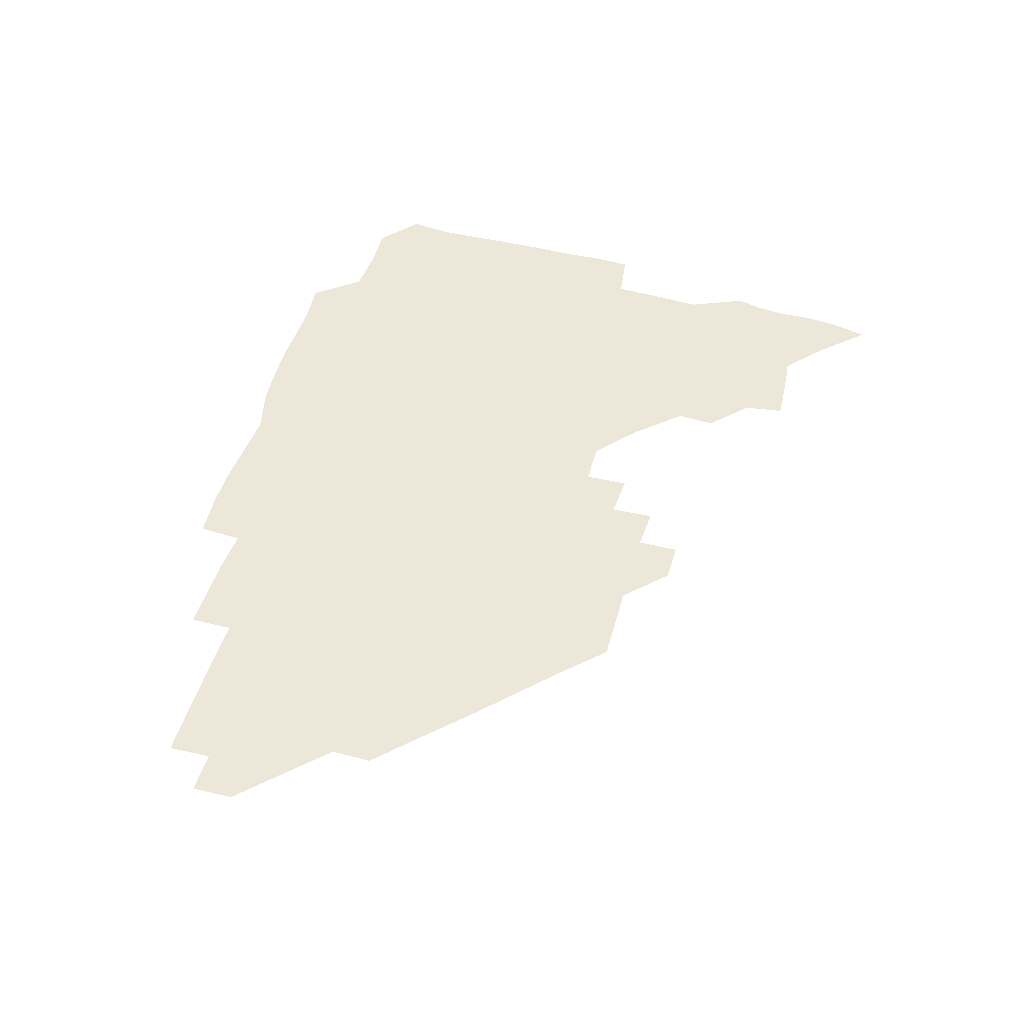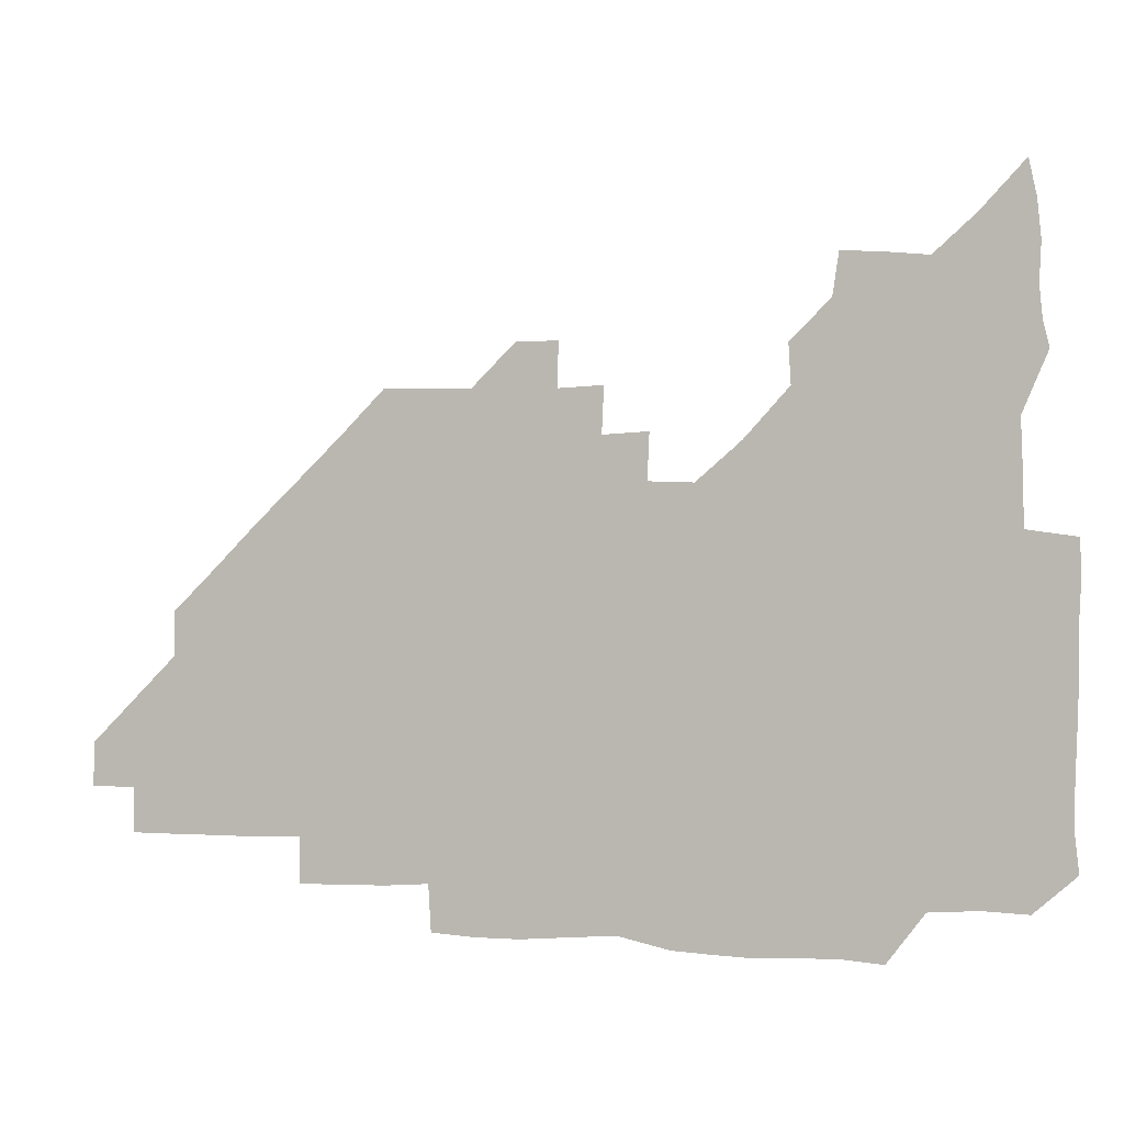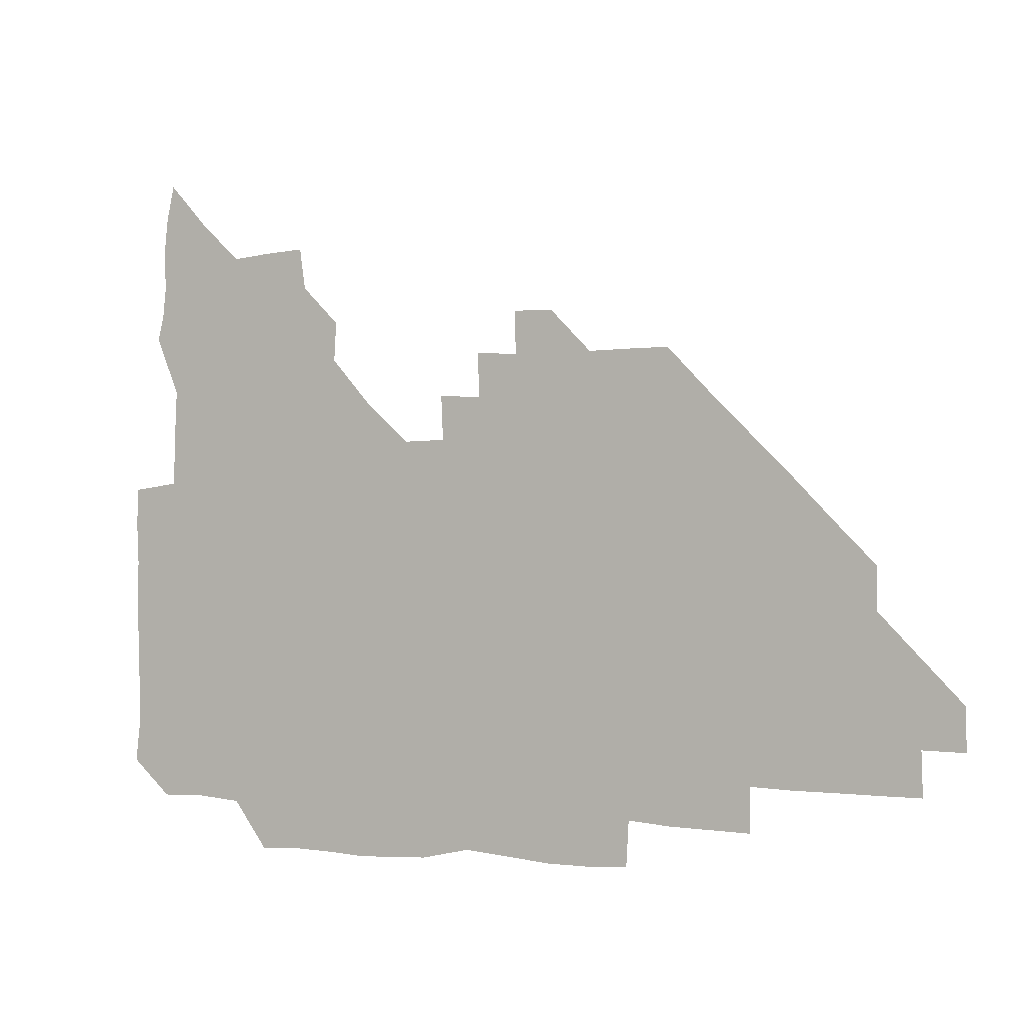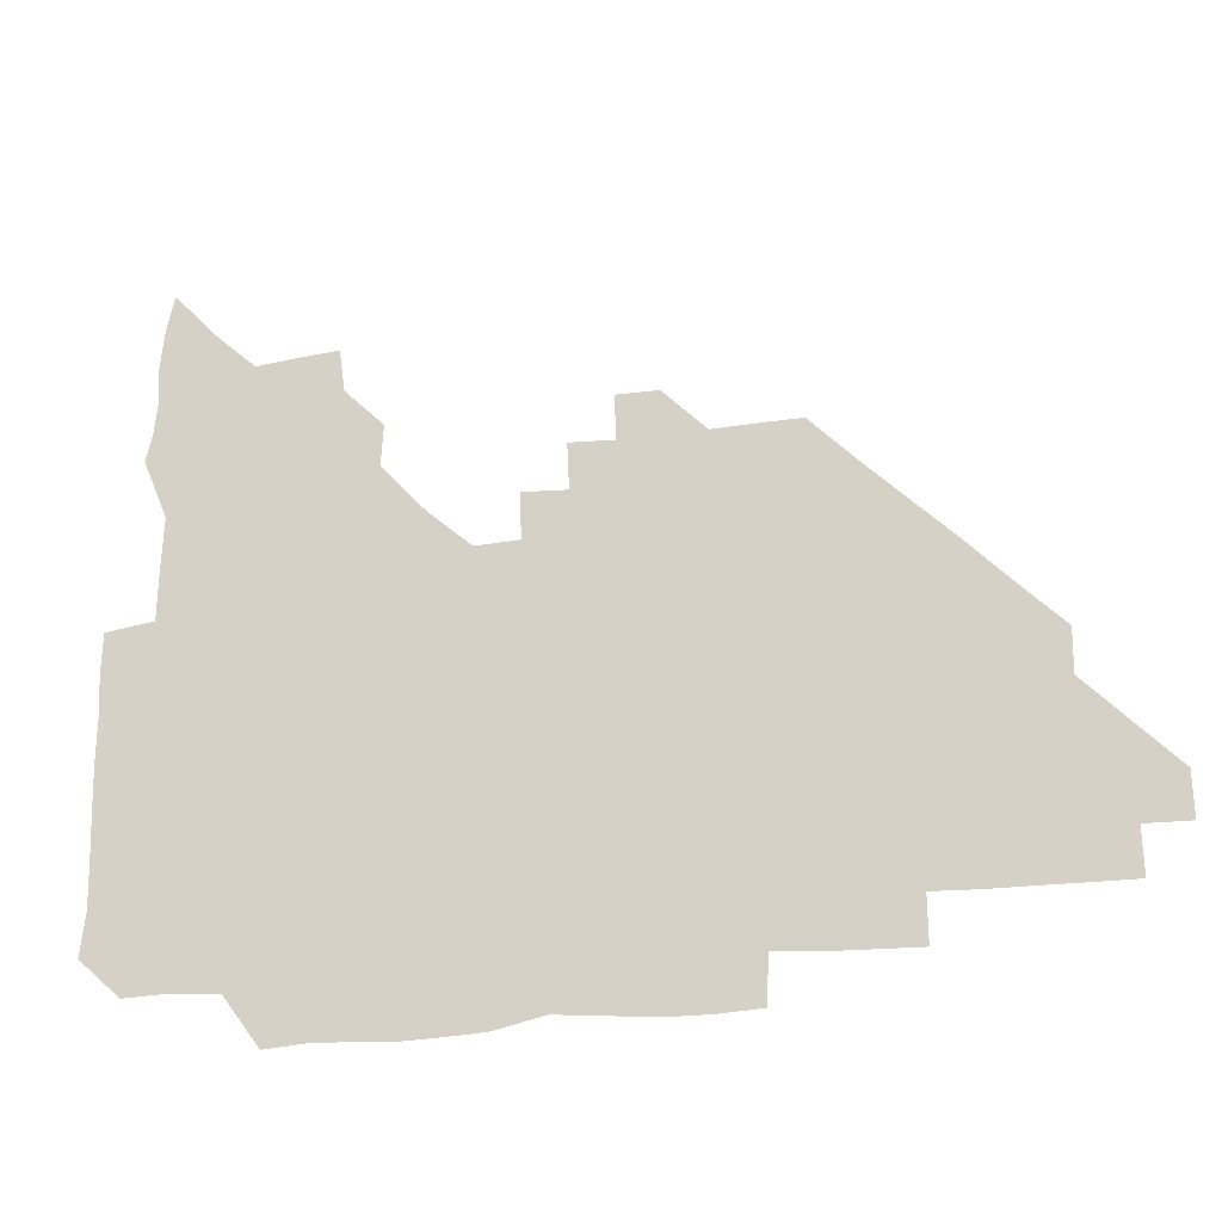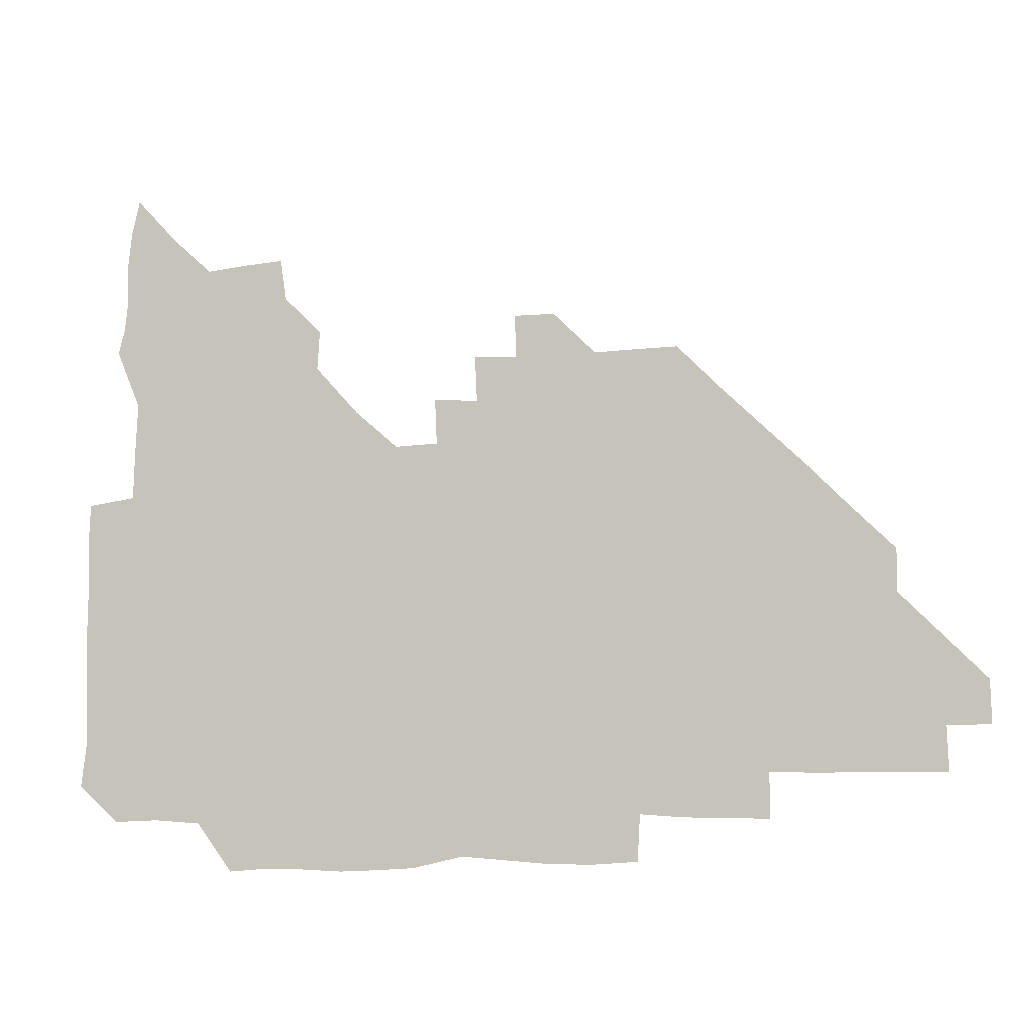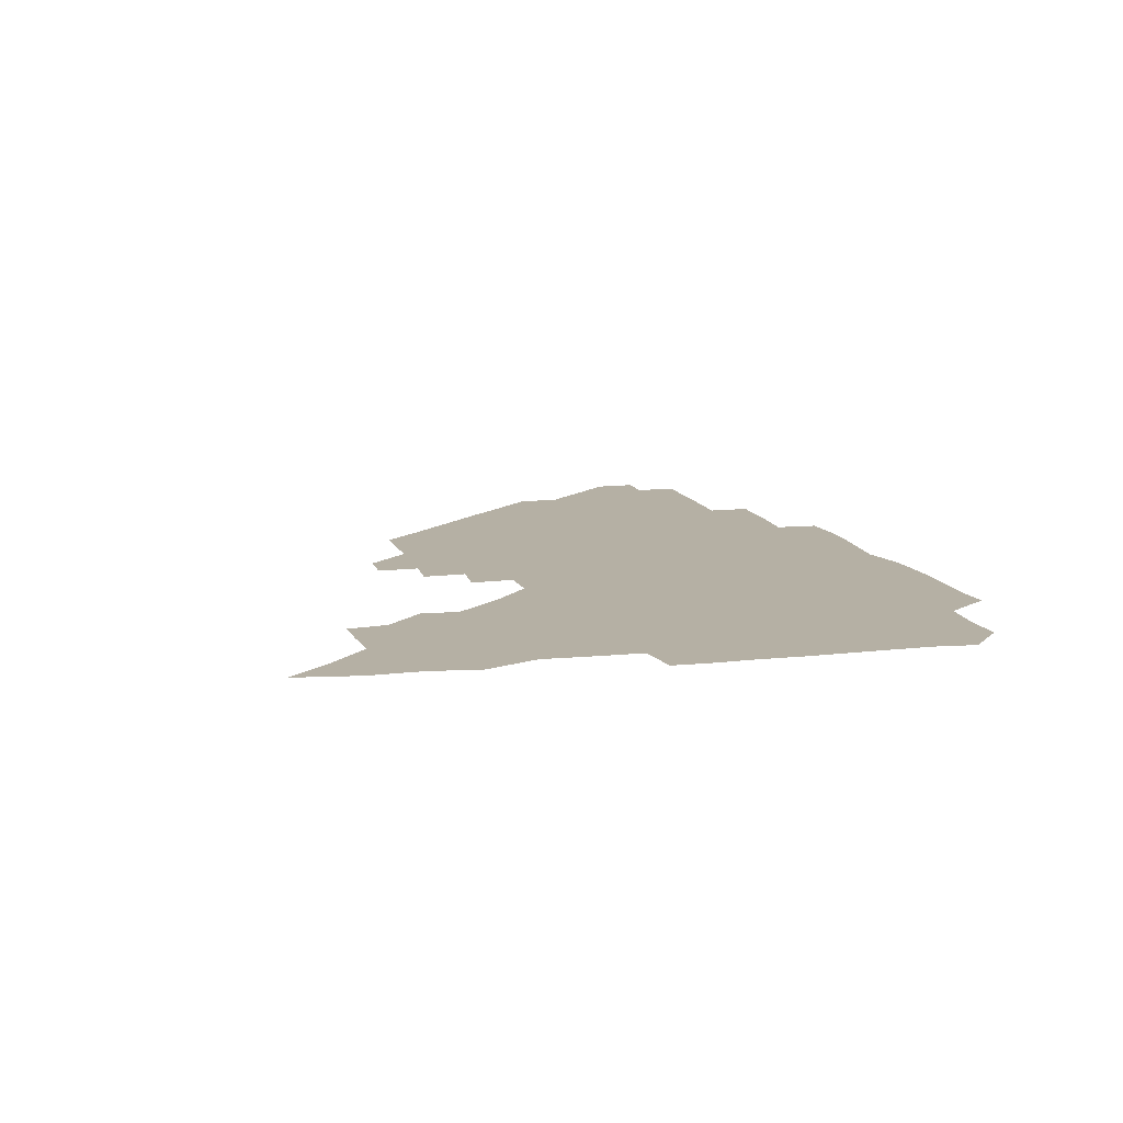
<metadata>
{"format":"obj","ext":"obj","renderer":"f3d","projection":"perspective","resolution":1024,"background":"white","views":[{"elev":49.6,"azim":105.9,"up":"+Z"},{"elev":2.4,"azim":-165.8,"up":"+Y"},{"elev":-0.6,"azim":27.7,"up":"+Y"},{"elev":-21.8,"azim":14.8,"up":"+Y"},{"elev":-9.1,"azim":15.8,"up":"+Y"},{"elev":11.6,"azim":-105.1,"up":"+Z"}]}
</metadata>
<code>
v 268.3 193.3 0
v 270 208.4 0
v 269.8 223.6 0
v 269.3 239.1 0
v 268.9 254.7 0
v 269.1 270.6 0
v 268.5 285.6 0
v 268.9 298.9 0
v 282.9 180.3 0
v 286 196.1 0
v 286.7 211 0
v 287.2 226.1 0
v 286.8 240.9 0
v 286.2 255.8 0
v 287.2 271 0
v 287 285.9 0
v 286.1 301.2 0
v 286.6 319 0
v 287.3 336.6 0
v 278.6 357.4 0
v 280.9 366.5 0
v 282 377.5 0
v 281.5 390.9 0
v 282.9 404 0
v 285.6 416.6 0
v 298.8 180.9 0
v 301.5 196.5 0
v 302.6 212.1 0
v 302.6 226.7 0
v 301.9 241.3 0
v 301.8 256.2 0
v 303.1 271.4 0
v 302.8 286 0
v 301.9 300.7 0
v 301.9 315.7 0
v 303.3 330.9 0
v 304.6 347.3 0
v 302.5 362.7 0
v 298.9 377 0
v 300 388.8 0
v 300.7 400.2 0
v 315.6 179.6 0
v 316.8 196.7 0
v 316.9 211.7 0
v 316.7 226.5 0
v 316.5 241.3 0
v 316.5 256.1 0
v 317.6 271.4 0
v 317.6 286.1 0
v 317.1 300.8 0
v 317.7 315.4 0
v 317.8 330 0
v 317.6 345.5 0
v 318.5 359.8 0
v 317.8 374.1 0
v 315.4 386.9 0
v 328.5 162.3 0
v 331.5 182 0
v 331.8 196.9 0
v 331.5 211.5 0
v 330.8 225.9 0
v 331.1 241 0
v 331 255.8 0
v 332.6 271.4 0
v 332.7 286.1 0
v 332.4 300.8 0
v 332.2 315.4 0
v 332.1 330.1 0
v 331.6 345.4 0
v 332.8 359.4 0
v 332.6 373.6 0
v 329.3 388.1 0
v 343.1 163.3 0
v 346 181.4 0
v 346.7 197 0
v 346.1 211.3 0
v 346.1 226.2 0
v 345.6 240.8 0
v 346.4 256.1 0
v 347.5 271.4 0
v 348 286 0
v 347.6 300.6 0
v 346.5 315.8 0
v 346.1 330.6 0
v 346 345.5 0
v 346.4 359.9 0
v 346.4 374.1 0
v 344.3 388.9 0
v 357.3 163 0
v 361.2 181.7 0
v 361.6 197 0
v 361.6 211.7 0
v 361.1 226.2 0
v 361.5 241.4 0
v 361.6 256.2 0
v 362.4 271.3 0
v 362.5 285.9 0
v 362.7 300.3 0
v 362 314.9 0
v 360.7 330.2 0
v 359.5 346.5 0
v 360.3 360.4 0
v 370.9 162.3 0
v 375.9 182.4 0
v 376.8 197.3 0
v 377.1 212.1 0
v 376.4 226.4 0
v 377.4 241.8 0
v 377.4 256.6 0
v 377.3 271.3 0
v 377.2 285.9 0
v 377.1 300.3 0
v 376.3 314.9 0
v 374.9 329.2 0
v 384.6 162.7 0
v 390.3 182.6 0
v 392.4 198.2 0
v 392.2 212.2 0
v 392.2 227 0
v 392.2 241.7 0
v 391.8 256.4 0
v 391.7 271.1 0
v 391.8 285.9 0
v 391.4 300.7 0
v 390.6 315.5 0
v 398.2 163.5 0
v 405.7 183.4 0
v 407.2 198.1 0
v 407 212.2 0
v 407 226.8 0
v 406.5 241.4 0
v 406.6 256.3 0
v 406.3 271 0
v 406.9 285.7 0
v 406.3 300.9 0
v 406.1 315.9 0
v 405.4 332 0
v 416.1 167.4 0
v 421.2 183.4 0
v 421.6 197.4 0
v 421.7 211.8 0
v 421.9 226.7 0
v 421.4 241.3 0
v 421.6 256.3 0
v 421.5 271.1 0
v 421.3 286.1 0
v 421.2 301 0
v 421 316.1 0
v 421.2 330.9 0
v 420.5 347 0
v 433.1 166.1 0
v 436.2 182.7 0
v 436.4 197 0
v 436.5 211.6 0
v 436.5 226.4 0
v 436.4 241.3 0
v 436.4 256.2 0
v 436.3 271.1 0
v 436.3 286 0
v 436.5 300.7 0
v 436.3 315.7 0
v 436.1 331.1 0
v 436 346 0
v 435.7 361.5 0
v 449.1 164.7 0
v 451 182.1 0
v 451.3 196.7 0
v 451.6 211.8 0
v 451.4 226.4 0
v 451.2 241.1 0
v 451.2 256.1 0
v 451.3 271 0
v 451.1 286 0
v 451.3 300.8 0
v 451.2 315.8 0
v 451.1 330.8 0
v 450.9 345.7 0
v 450.2 361.3 0
v 464.5 164.6 0
v 465.8 181.6 0
v 466.2 196.7 0
v 466.4 211.6 0
v 466.4 226.3 0
v 466.2 241.1 0
v 466.2 256 0
v 466.5 271 0
v 466.4 285.8 0
v 466.2 300.9 0
v 466.2 315.9 0
v 466.1 330.6 0
v 465.4 346 0
v 479.5 165.6 0
v 480.4 181.8 0
v 481.1 196.6 0
v 481.2 211.2 0
v 481.3 226.3 0
v 481.3 241.2 0
v 481.2 256.1 0
v 481.2 271 0
v 481.3 285.8 0
v 481.1 301.3 0
v 481.1 316 0
v 480.9 330.9 0
v 480.5 346.3 0
v 495.6 180.6 0
v 496 196.6 0
v 496.1 211.1 0
v 496.3 226.4 0
v 496.4 241.3 0
v 496.2 256.1 0
v 496.3 271 0
v 496.2 285.8 0
v 496 301.3 0
v 496 316 0
v 495.8 330.8 0
v 495.3 346.3 0
v 511 180.3 0
v 510.9 196.3 0
v 511.1 211.4 0
v 511.2 226.4 0
v 511.2 241.3 0
v 511.2 256.1 0
v 511.3 270.9 0
v 511.2 285.9 0
v 511 301.1 0
v 510.8 316 0
v 510.5 330.8 0
v 525.8 179.9 0
v 525.6 195.8 0
v 526 211 0
v 526.1 226.3 0
v 526.1 241.2 0
v 526.1 256.1 0
v 526.1 271 0
v 526 285.9 0
v 525.9 300.9 0
v 525.5 316.1 0
v 541.1 195.3 0
v 541 211.2 0
v 540.9 226.4 0
v 541 241.2 0
v 541.1 256 0
v 540.8 271 0
v 540.8 285.9 0
v 540.6 301.3 0
v 556.3 195.3 0
v 555.8 211.4 0
v 555.8 226.3 0
v 556 241.1 0
v 555.8 256.2 0
v 555.7 271.1 0
v 555.5 286.1 0
v 571.5 195.2 0
v 570.9 211 0
v 570.7 226.2 0
v 570.7 241.1 0
v 570.5 256.1 0
v 570.6 271.1 0
v 586.1 195.1 0
v 585.6 210.8 0
v 585.7 225.9 0
v 585.1 241.3 0
v 600.7 210.6 0
v 600.4 225.8 0
f 9 10 1
f 1 10 2
f 10 11 2
f 2 11 3
f 11 12 3
f 3 12 4
f 12 13 4
f 4 13 5
f 13 14 5
f 5 14 6
f 14 15 6
f 6 15 7
f 15 16 7
f 7 16 8
f 16 17 8
f 9 26 10
f 26 27 10
f 10 27 11
f 27 28 11
f 11 28 12
f 28 29 12
f 12 29 13
f 29 30 13
f 13 30 14
f 30 31 14
f 14 31 15
f 31 32 15
f 15 32 16
f 32 33 16
f 16 33 17
f 33 34 17
f 17 34 18
f 34 35 18
f 18 35 19
f 35 36 19
f 19 36 20
f 36 37 20
f 20 37 21
f 37 38 21
f 21 38 22
f 38 39 22
f 22 39 23
f 39 40 23
f 23 40 24
f 40 41 24
f 24 41 25
f 26 42 27
f 42 43 27
f 27 43 28
f 43 44 28
f 28 44 29
f 44 45 29
f 29 45 30
f 45 46 30
f 30 46 31
f 46 47 31
f 31 47 32
f 47 48 32
f 32 48 33
f 48 49 33
f 33 49 34
f 49 50 34
f 34 50 35
f 50 51 35
f 35 51 36
f 51 52 36
f 36 52 37
f 52 53 37
f 37 53 38
f 53 54 38
f 38 54 39
f 54 55 39
f 39 55 40
f 55 56 40
f 40 56 41
f 57 58 42
f 42 58 43
f 58 59 43
f 43 59 44
f 59 60 44
f 44 60 45
f 60 61 45
f 45 61 46
f 61 62 46
f 46 62 47
f 62 63 47
f 47 63 48
f 63 64 48
f 48 64 49
f 64 65 49
f 49 65 50
f 65 66 50
f 50 66 51
f 66 67 51
f 51 67 52
f 67 68 52
f 52 68 53
f 68 69 53
f 53 69 54
f 69 70 54
f 54 70 55
f 70 71 55
f 55 71 56
f 71 72 56
f 57 73 58
f 73 74 58
f 58 74 59
f 74 75 59
f 59 75 60
f 75 76 60
f 60 76 61
f 76 77 61
f 61 77 62
f 77 78 62
f 62 78 63
f 78 79 63
f 63 79 64
f 79 80 64
f 64 80 65
f 80 81 65
f 65 81 66
f 81 82 66
f 66 82 67
f 82 83 67
f 67 83 68
f 83 84 68
f 68 84 69
f 84 85 69
f 69 85 70
f 85 86 70
f 70 86 71
f 86 87 71
f 71 87 72
f 87 88 72
f 73 89 74
f 89 90 74
f 74 90 75
f 90 91 75
f 75 91 76
f 91 92 76
f 76 92 77
f 92 93 77
f 77 93 78
f 93 94 78
f 78 94 79
f 94 95 79
f 79 95 80
f 95 96 80
f 80 96 81
f 96 97 81
f 81 97 82
f 97 98 82
f 82 98 83
f 98 99 83
f 83 99 84
f 99 100 84
f 84 100 85
f 100 101 85
f 85 101 86
f 101 102 86
f 86 102 87
f 89 103 90
f 103 104 90
f 90 104 91
f 104 105 91
f 91 105 92
f 105 106 92
f 92 106 93
f 106 107 93
f 93 107 94
f 107 108 94
f 94 108 95
f 108 109 95
f 95 109 96
f 109 110 96
f 96 110 97
f 110 111 97
f 97 111 98
f 111 112 98
f 98 112 99
f 112 113 99
f 99 113 100
f 113 114 100
f 100 114 101
f 103 115 104
f 115 116 104
f 104 116 105
f 116 117 105
f 105 117 106
f 117 118 106
f 106 118 107
f 118 119 107
f 107 119 108
f 119 120 108
f 108 120 109
f 120 121 109
f 109 121 110
f 121 122 110
f 110 122 111
f 122 123 111
f 111 123 112
f 123 124 112
f 112 124 113
f 124 125 113
f 113 125 114
f 115 126 116
f 126 127 116
f 116 127 117
f 127 128 117
f 117 128 118
f 128 129 118
f 118 129 119
f 129 130 119
f 119 130 120
f 130 131 120
f 120 131 121
f 131 132 121
f 121 132 122
f 132 133 122
f 122 133 123
f 133 134 123
f 123 134 124
f 134 135 124
f 124 135 125
f 135 136 125
f 126 138 127
f 138 139 127
f 127 139 128
f 139 140 128
f 128 140 129
f 140 141 129
f 129 141 130
f 141 142 130
f 130 142 131
f 142 143 131
f 131 143 132
f 143 144 132
f 132 144 133
f 144 145 133
f 133 145 134
f 145 146 134
f 134 146 135
f 146 147 135
f 135 147 136
f 147 148 136
f 136 148 137
f 148 149 137
f 138 151 139
f 151 152 139
f 139 152 140
f 152 153 140
f 140 153 141
f 153 154 141
f 141 154 142
f 154 155 142
f 142 155 143
f 155 156 143
f 143 156 144
f 156 157 144
f 144 157 145
f 157 158 145
f 145 158 146
f 158 159 146
f 146 159 147
f 159 160 147
f 147 160 148
f 160 161 148
f 148 161 149
f 161 162 149
f 149 162 150
f 162 163 150
f 151 165 152
f 165 166 152
f 152 166 153
f 166 167 153
f 153 167 154
f 167 168 154
f 154 168 155
f 168 169 155
f 155 169 156
f 169 170 156
f 156 170 157
f 170 171 157
f 157 171 158
f 171 172 158
f 158 172 159
f 172 173 159
f 159 173 160
f 173 174 160
f 160 174 161
f 174 175 161
f 161 175 162
f 175 176 162
f 162 176 163
f 176 177 163
f 163 177 164
f 177 178 164
f 165 179 166
f 179 180 166
f 166 180 167
f 180 181 167
f 167 181 168
f 181 182 168
f 168 182 169
f 182 183 169
f 169 183 170
f 183 184 170
f 170 184 171
f 184 185 171
f 171 185 172
f 185 186 172
f 172 186 173
f 186 187 173
f 173 187 174
f 187 188 174
f 174 188 175
f 188 189 175
f 175 189 176
f 189 190 176
f 176 190 177
f 190 191 177
f 177 191 178
f 179 192 180
f 192 193 180
f 180 193 181
f 193 194 181
f 181 194 182
f 194 195 182
f 182 195 183
f 195 196 183
f 183 196 184
f 196 197 184
f 184 197 185
f 197 198 185
f 185 198 186
f 198 199 186
f 186 199 187
f 199 200 187
f 187 200 188
f 200 201 188
f 188 201 189
f 201 202 189
f 189 202 190
f 202 203 190
f 190 203 191
f 203 204 191
f 193 205 194
f 205 206 194
f 194 206 195
f 206 207 195
f 195 207 196
f 207 208 196
f 196 208 197
f 208 209 197
f 197 209 198
f 209 210 198
f 198 210 199
f 210 211 199
f 199 211 200
f 211 212 200
f 200 212 201
f 212 213 201
f 201 213 202
f 213 214 202
f 202 214 203
f 214 215 203
f 203 215 204
f 215 216 204
f 205 217 206
f 217 218 206
f 206 218 207
f 218 219 207
f 207 219 208
f 219 220 208
f 208 220 209
f 220 221 209
f 209 221 210
f 221 222 210
f 210 222 211
f 222 223 211
f 211 223 212
f 223 224 212
f 212 224 213
f 224 225 213
f 213 225 214
f 225 226 214
f 214 226 215
f 226 227 215
f 215 227 216
f 217 228 218
f 228 229 218
f 218 229 219
f 229 230 219
f 219 230 220
f 230 231 220
f 220 231 221
f 231 232 221
f 221 232 222
f 232 233 222
f 222 233 223
f 233 234 223
f 223 234 224
f 234 235 224
f 224 235 225
f 235 236 225
f 225 236 226
f 236 237 226
f 226 237 227
f 229 238 230
f 238 239 230
f 230 239 231
f 239 240 231
f 231 240 232
f 240 241 232
f 232 241 233
f 241 242 233
f 233 242 234
f 242 243 234
f 234 243 235
f 243 244 235
f 235 244 236
f 244 245 236
f 236 245 237
f 238 246 239
f 246 247 239
f 239 247 240
f 247 248 240
f 240 248 241
f 248 249 241
f 241 249 242
f 249 250 242
f 242 250 243
f 250 251 243
f 243 251 244
f 251 252 244
f 244 252 245
f 246 253 247
f 253 254 247
f 247 254 248
f 254 255 248
f 248 255 249
f 255 256 249
f 249 256 250
f 256 257 250
f 250 257 251
f 257 258 251
f 251 258 252
f 253 259 254
f 259 260 254
f 254 260 255
f 260 261 255
f 255 261 256
f 261 262 256
f 256 262 257
f 260 263 261
f 263 264 261
f 261 264 262

</code>
